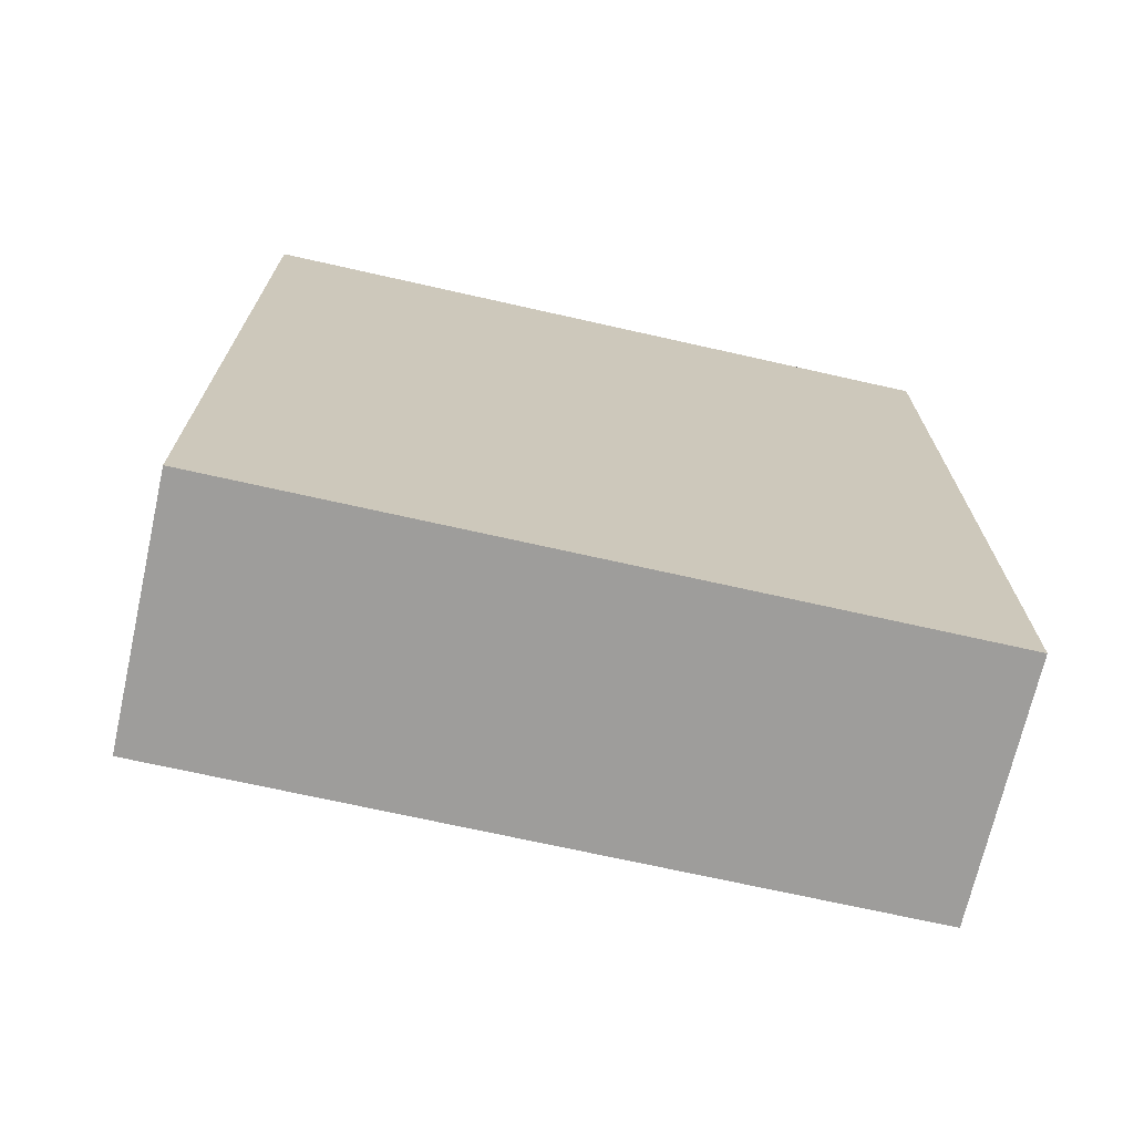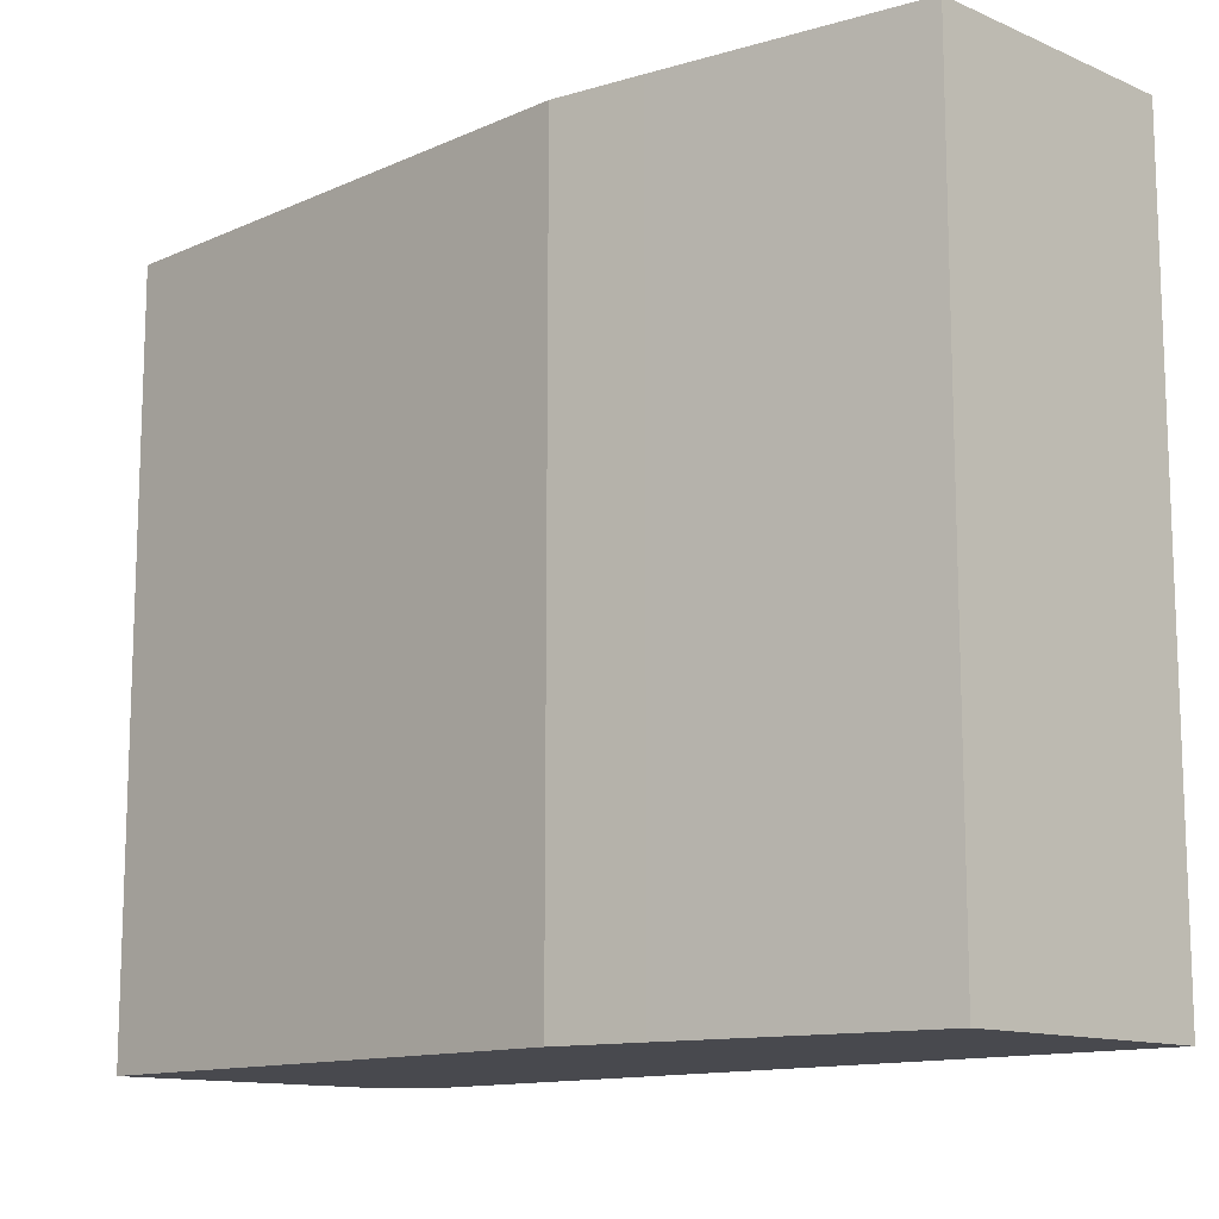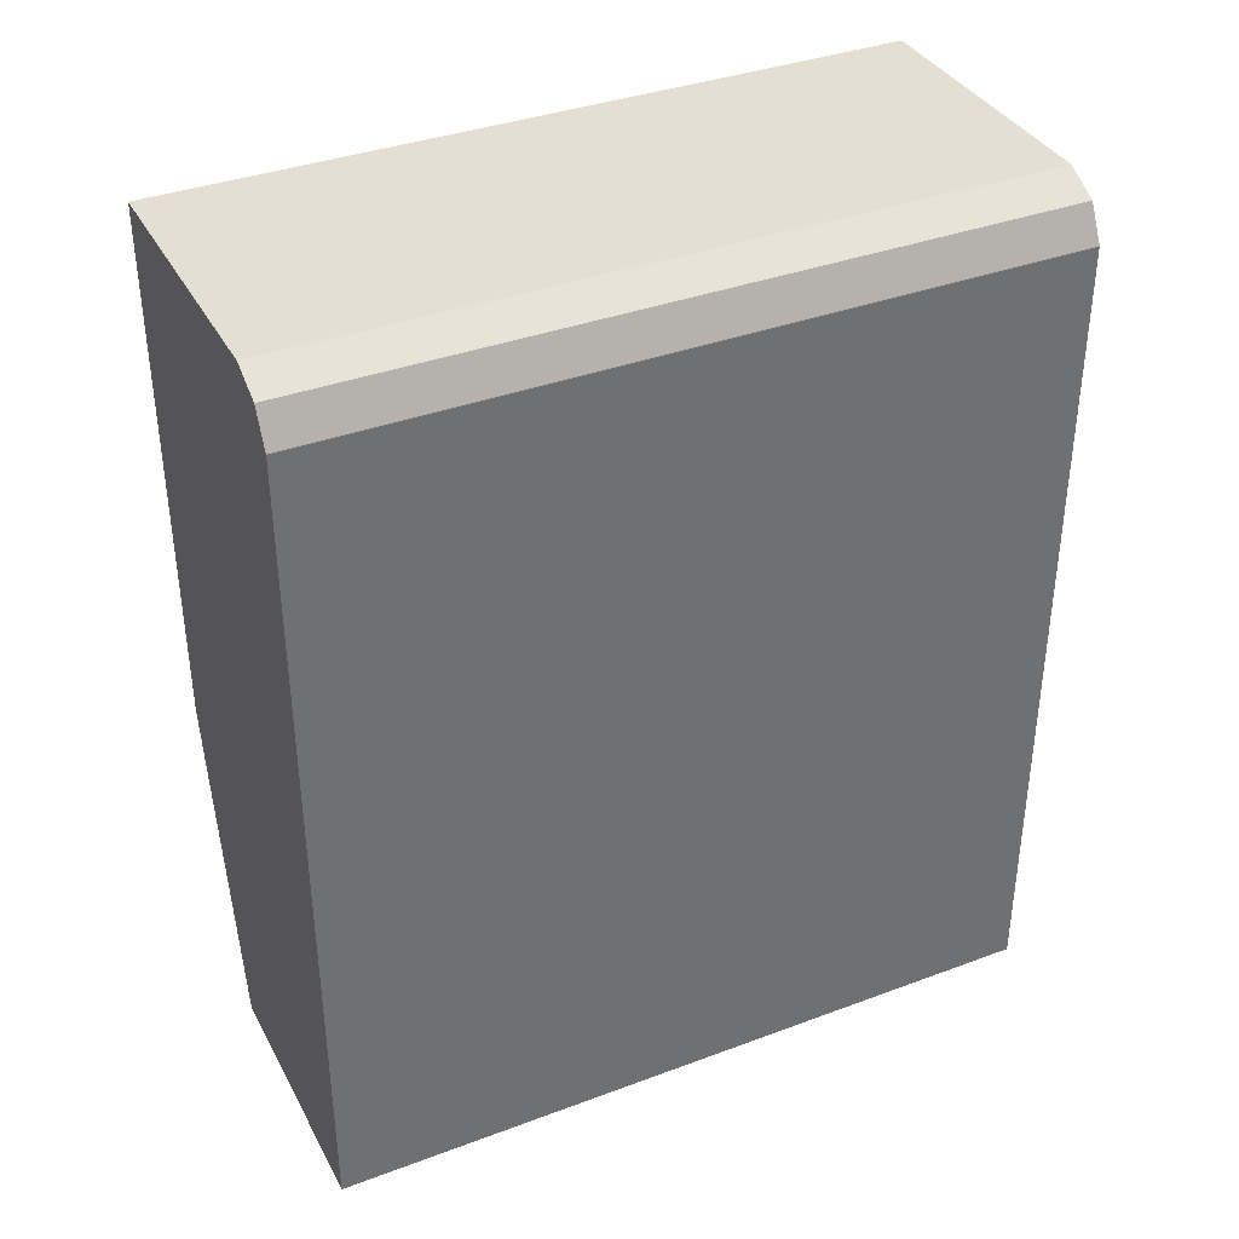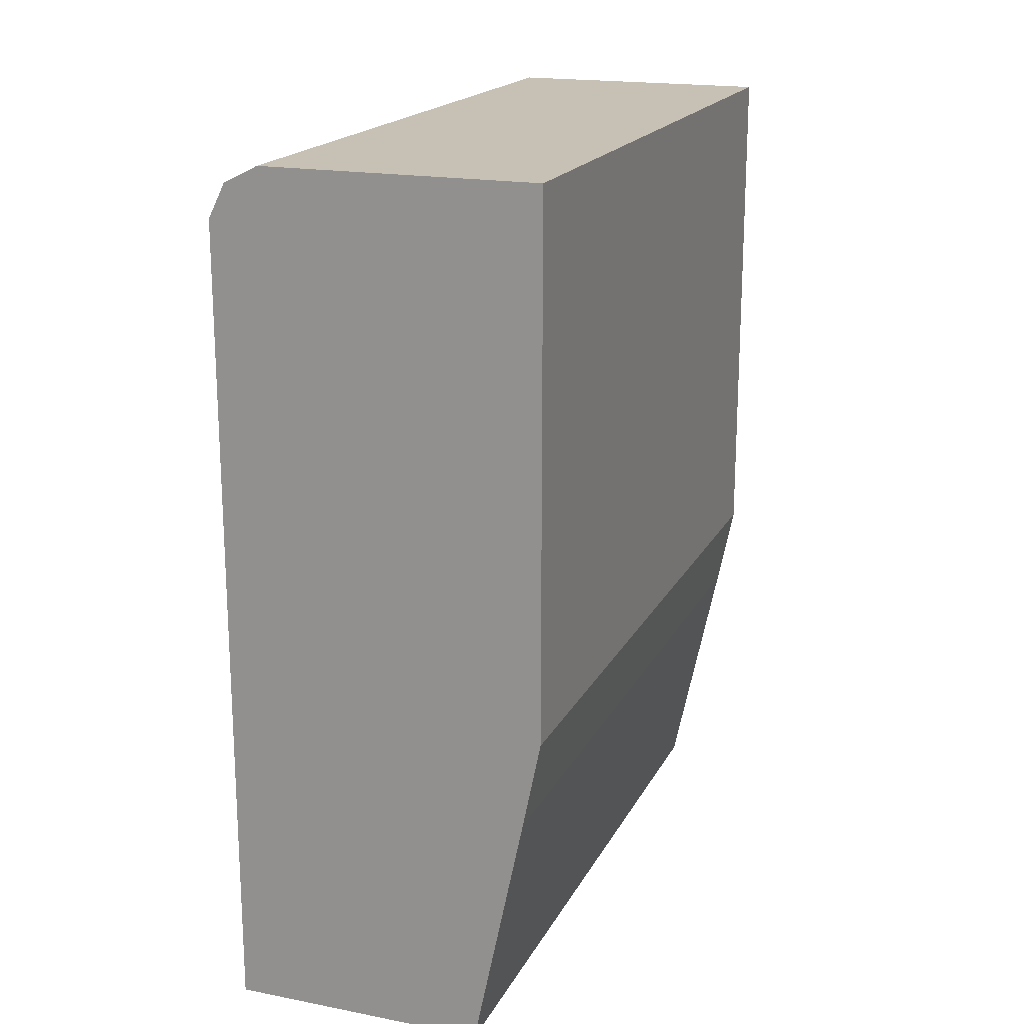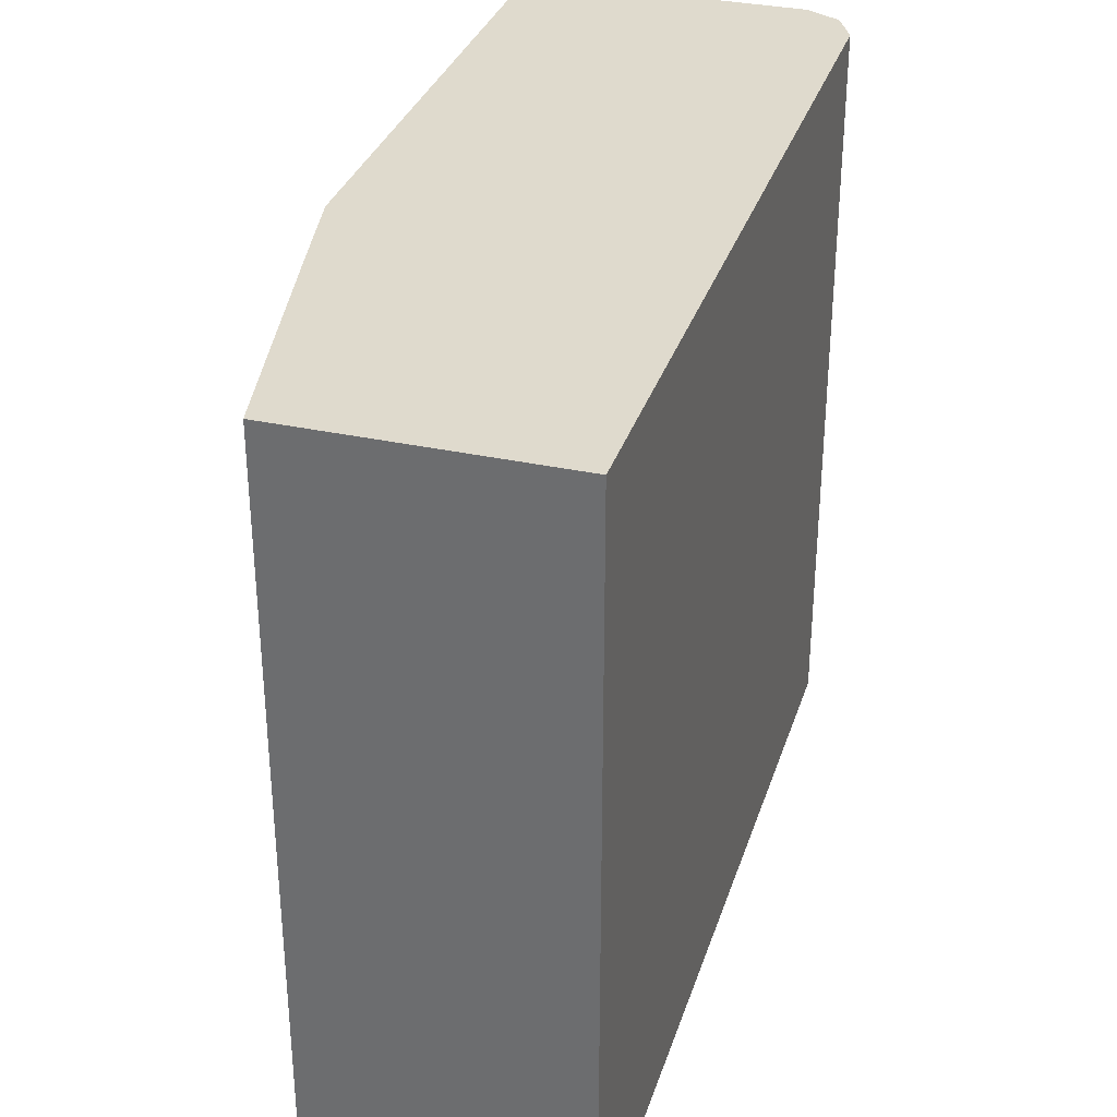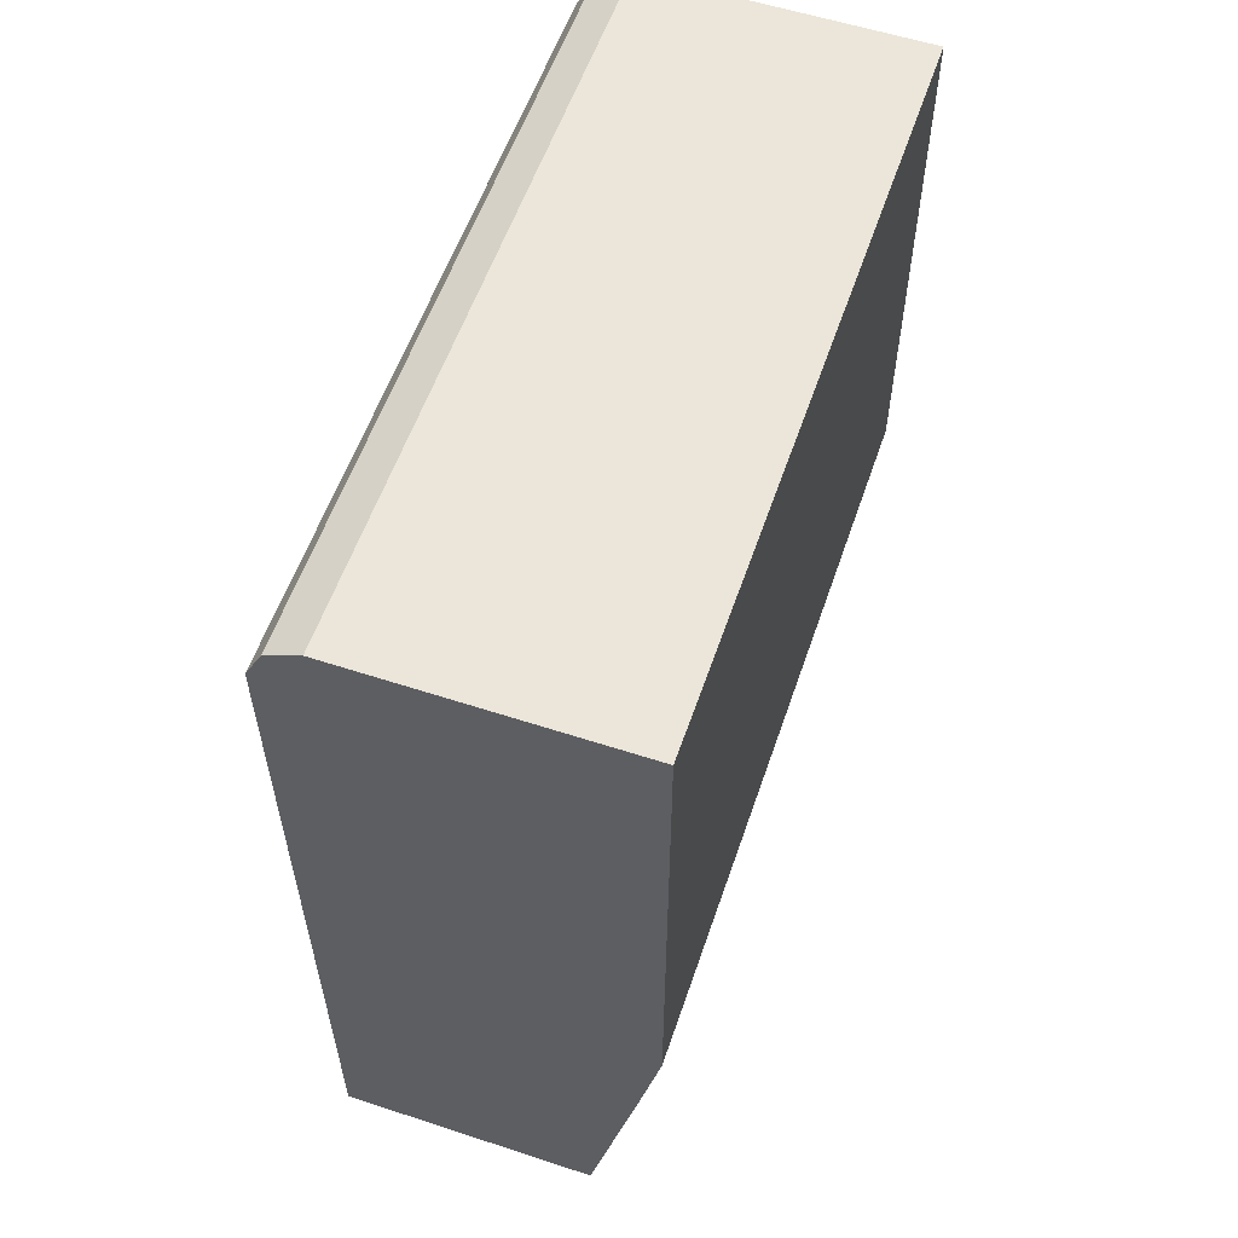
<metadata>
{"format":"obj","ext":"obj","renderer":"f3d","projection":"perspective","resolution":1024,"background":"white","views":[{"elev":-70.4,"azim":-102.7,"up":"+Z"},{"elev":-12.6,"azim":135.5,"up":"+Y"},{"elev":37.1,"azim":-115.6,"up":"+Z"},{"elev":18.6,"azim":20.3,"up":"+Z"},{"elev":32.9,"azim":-163.2,"up":"+Y"},{"elev":57.3,"azim":18.8,"up":"+Z"}]}
</metadata>
<code>
v -0.3429 0.269 -0.02457
v -0.3429 -0.1713 -0.02457
v -0.4988 0.269 -0.02457
v -0.3117 0.269 0.1247
v -0.4988 -0.1713 -0.02457
v -0.3117 -0.1713 0.1247
v -0.4988 0.269 0.4676
v -0.3011 0.269 0.1772
v -0.4988 -0.1713 0.4676
v -0.3011 -0.1713 0.1772
v -0.4883 0.269 0.4884
v -0.3011 0.269 0.4988
v -0.4883 -0.1713 0.4884
v -0.3011 -0.1713 0.4988
v -0.4676 0.269 0.4988
v -0.4676 -0.1713 0.4988
f 3 5 9
f 3 9 7
f 4 10 6
f 7 9 13
f 7 13 11
f 8 12 14
f 8 14 10
f 11 13 16
f 11 16 15
f 12 15 16
f 12 16 14
f 2 13 9
f 2 16 13
f 4 8 10
f 2 10 14
f 2 14 16
f 1 2 5
f 1 5 3
f 1 3 7
f 1 7 11
f 1 11 15
f 2 9 5
f 1 12 8
f 1 8 4
f 1 4 6
f 1 6 2
f 2 6 10
f 1 15 12

</code>
